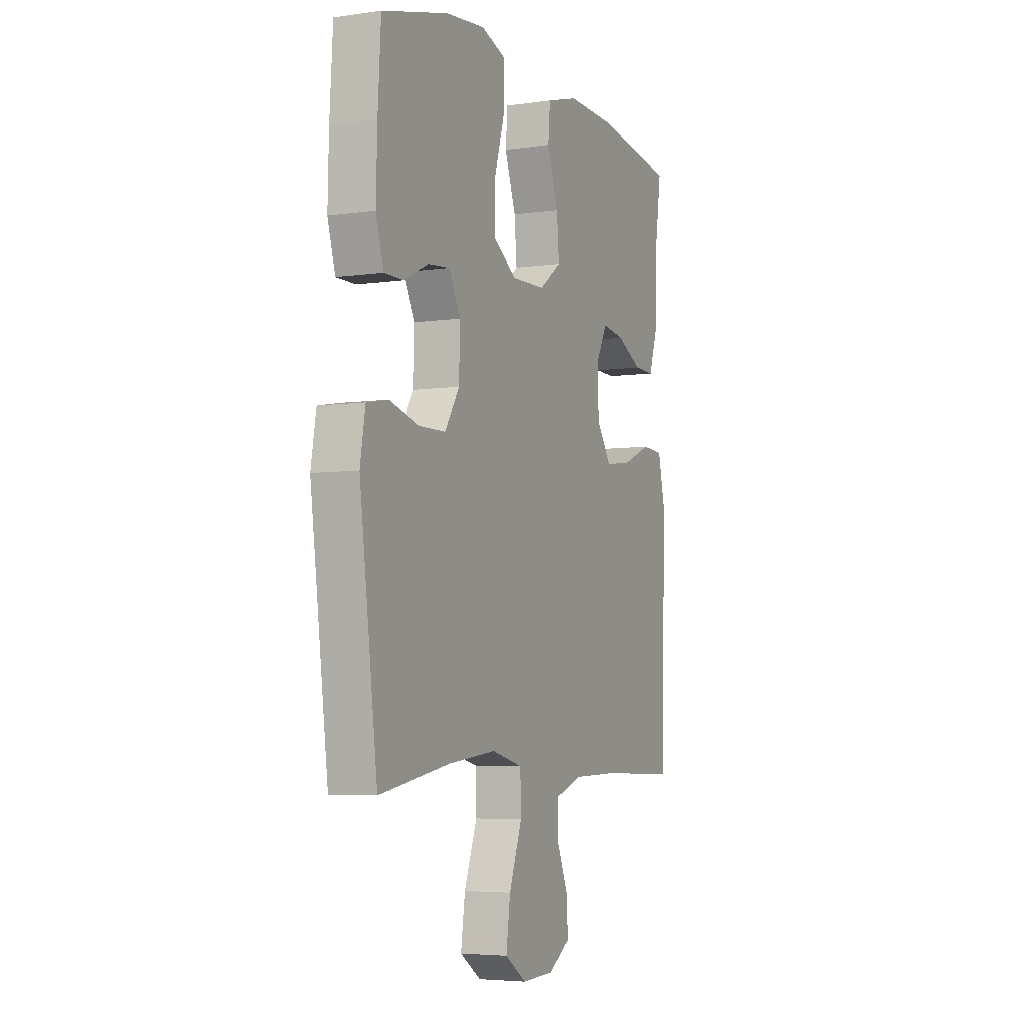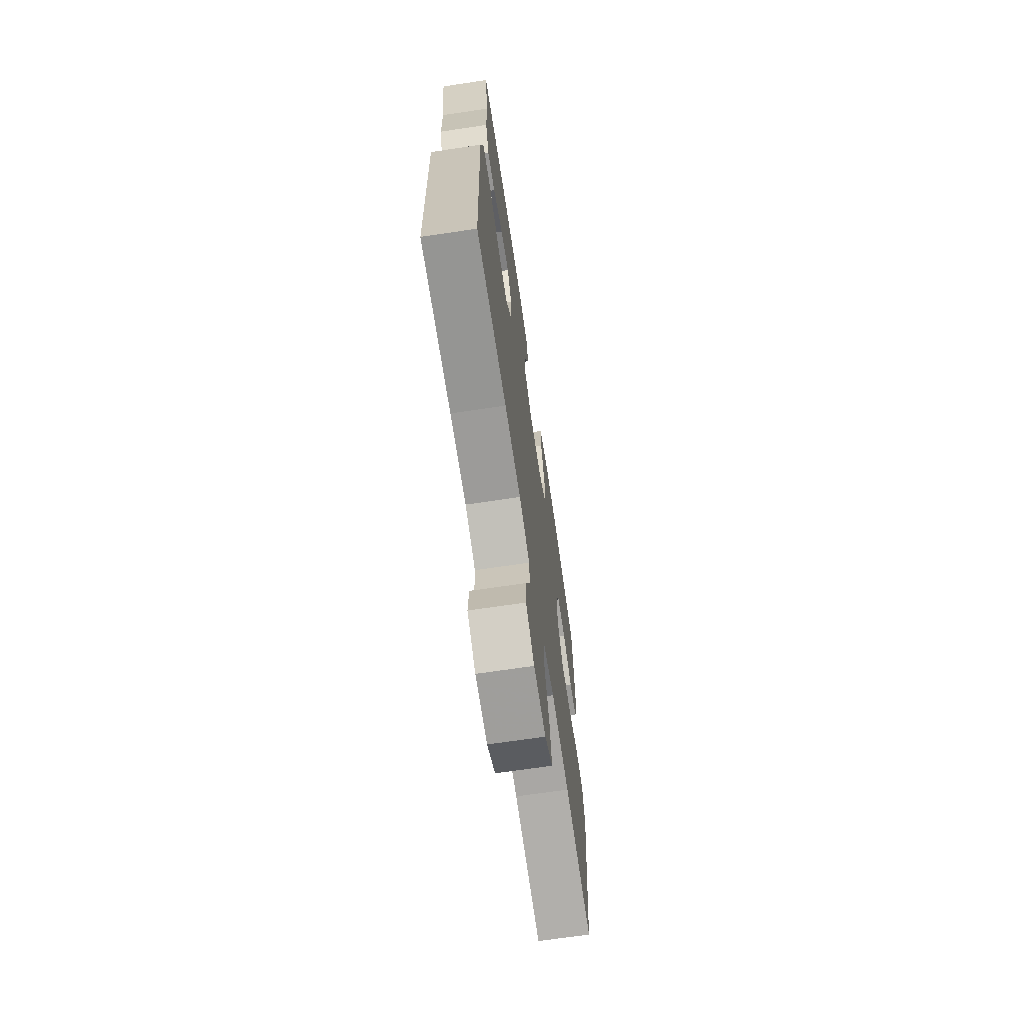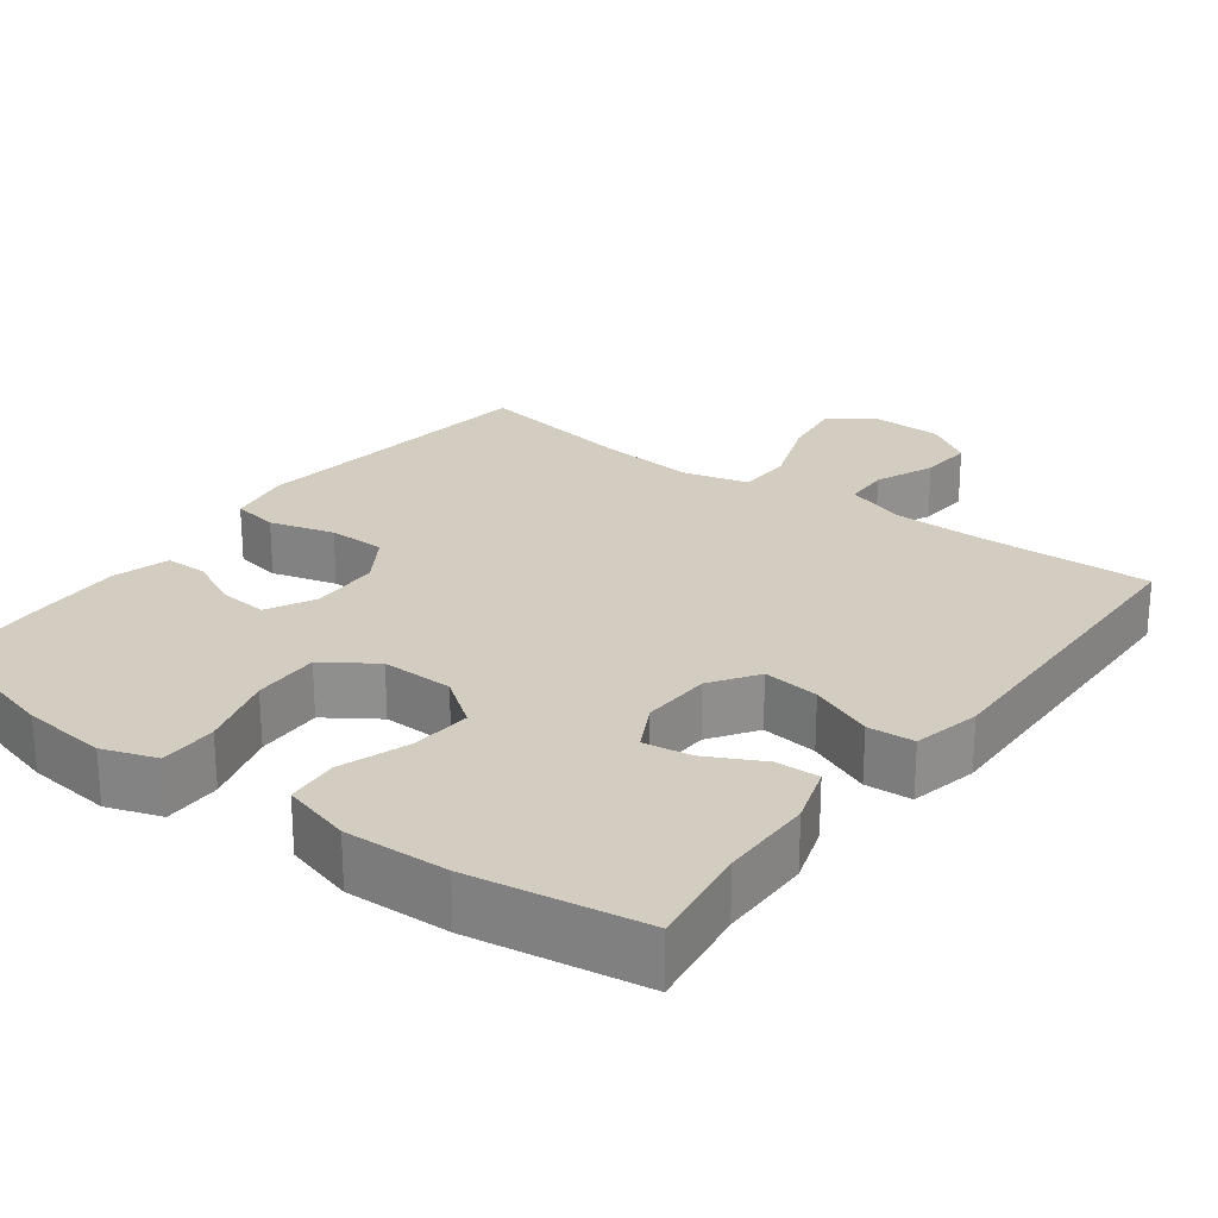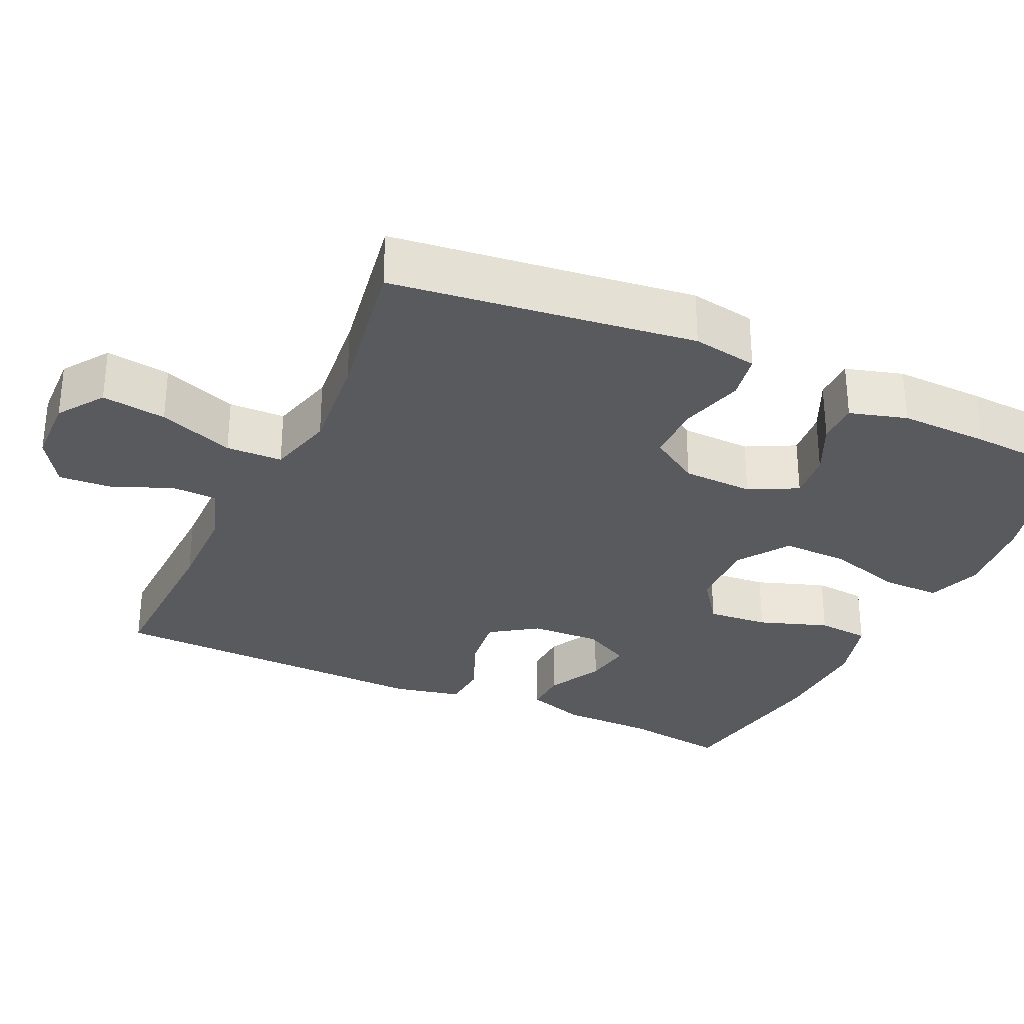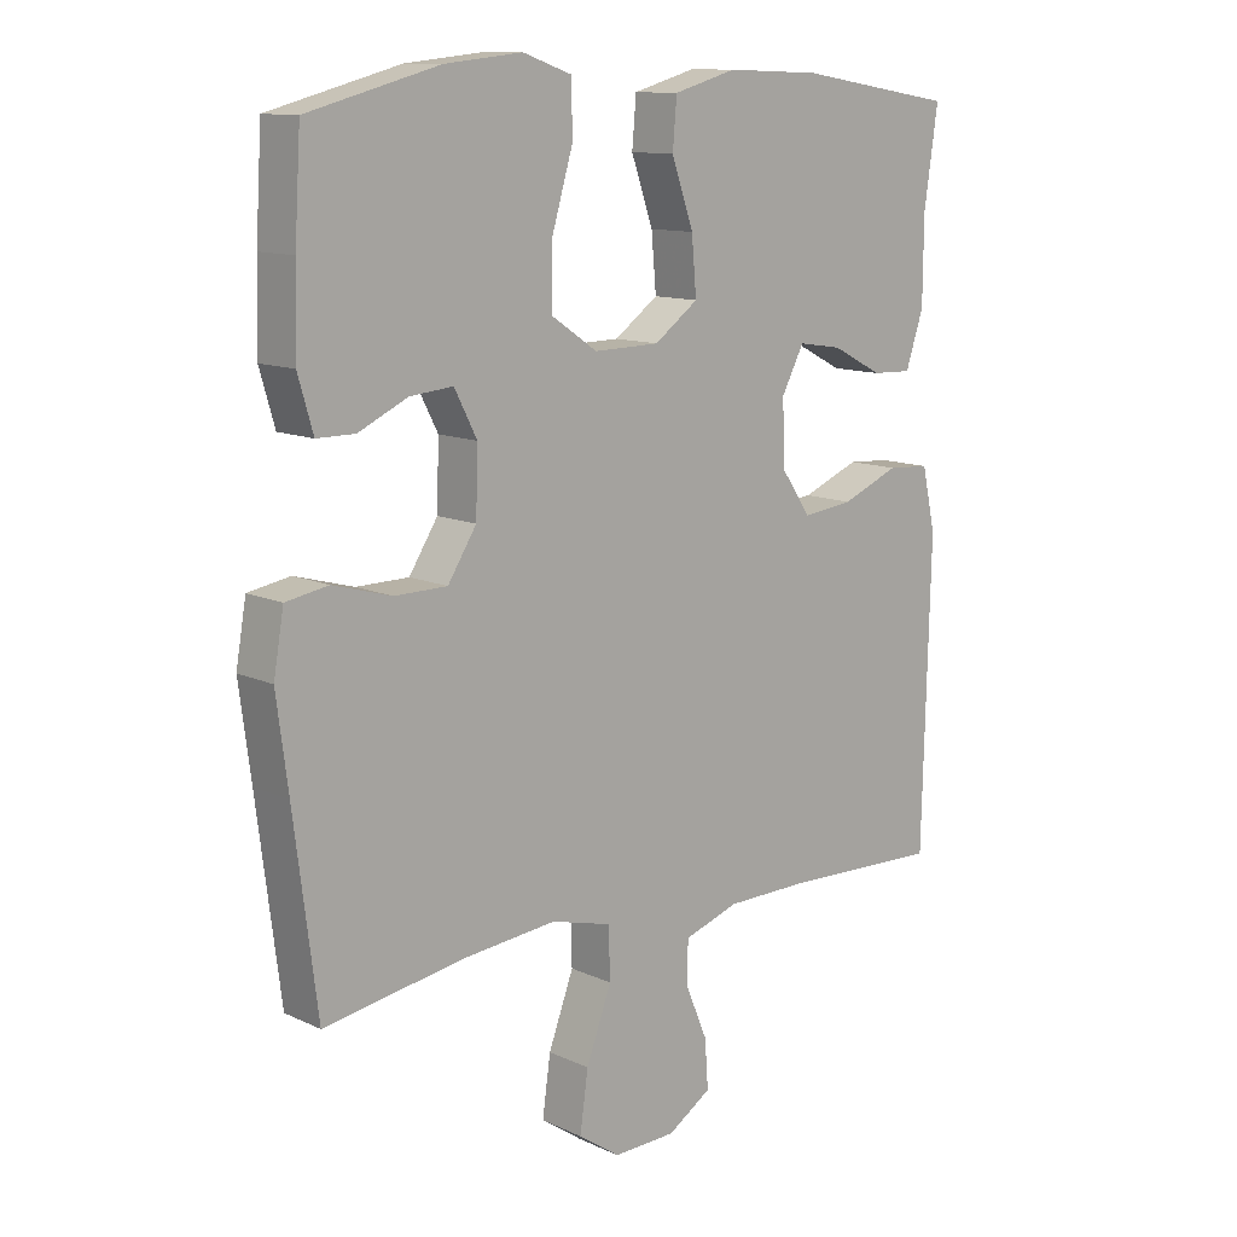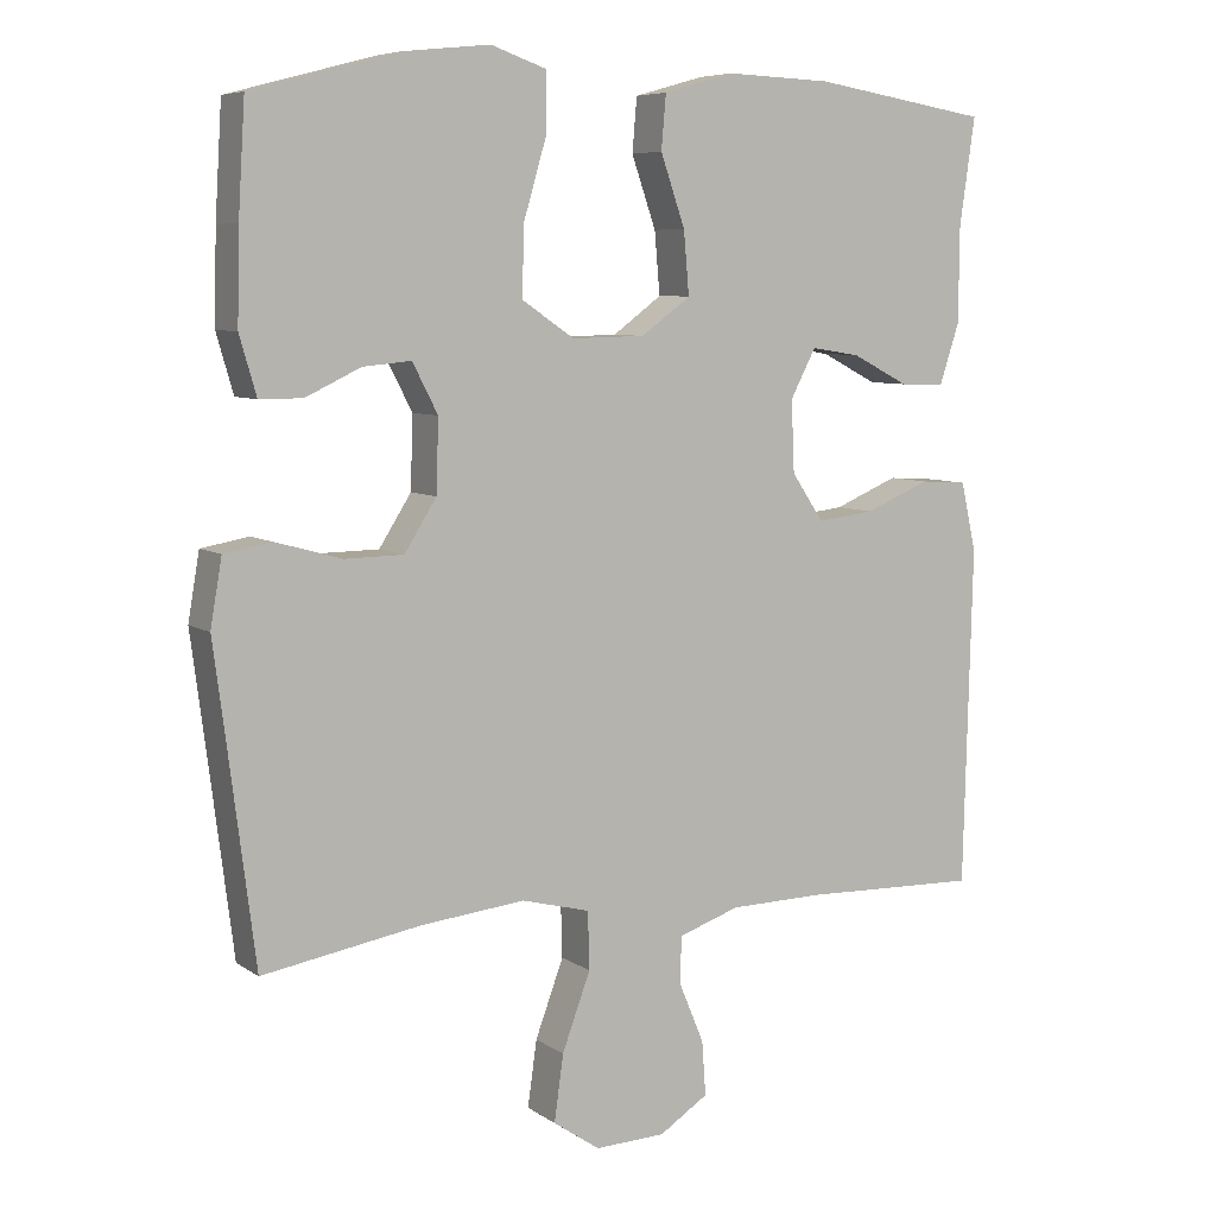
<metadata>
{"format":"obj","ext":"obj","renderer":"f3d","projection":"perspective","resolution":1024,"background":"white","views":[{"elev":-4.9,"azim":-65.4,"up":"+Z"},{"elev":-69.0,"azim":98.5,"up":"+Z"},{"elev":24.5,"azim":36.8,"up":"+Y"},{"elev":-30.6,"azim":-114.9,"up":"+Y"},{"elev":11.9,"azim":-42.4,"up":"+Z"},{"elev":7.1,"azim":-29.4,"up":"+Z"}]}
</metadata>
<code>
v 0.5 0.07 -0.5
v 0.269 0.07 -0.493
v 0.146 0.07 -0.495
v 0.066 0.07 -0.522
v 0.064 0.07 -0.583
v 0.097 0.07 -0.662
v 0.102 0.07 -0.733
v 0.038 0.07 -0.774
v -0.054 0.07 -0.777
v -0.115 0.07 -0.735
v -0.103 0.07 -0.649
v -0.066 0.07 -0.549
v -0.068 0.07 -0.474
v -0.157 0.07 -0.451
v -0.293 0.07 -0.465
v -0.5 0.07 -0.5
v -0.534 0.07 -0.229
v -0.551 0.07 -0.098
v -0.536 0.07 -0.011
v -0.474 0.07 0
v -0.388 0.07 -0.024
v -0.311 0.07 -0.023
v -0.269 0.07 0.043
v -0.266 0.07 0.137
v -0.299 0.07 0.201
v -0.362 0.07 0.195
v -0.434 0.07 0.161
v -0.49 0.07 0.161
v -0.512 0.07 0.237
v -0.509 0.07 0.356
v -0.5 0.07 0.5
v -0.308 0.07 0.551
v -0.195 0.07 0.563
v -0.123 0.07 0.538
v -0.123 0.07 0.461
v -0.153 0.07 0.359
v -0.155 0.07 0.27
v -0.087 0.07 0.224
v 0.009 0.07 0.226
v 0.073 0.07 0.273
v 0.066 0.07 0.354
v 0.034 0.07 0.446
v 0.04 0.07 0.516
v 0.132 0.07 0.542
v 0.27 0.07 0.537
v 0.5 0.07 0.5
v 0.48 0.07 0.361
v 0.479 0.07 0.237
v 0.453 0.07 0.158
v 0.395 0.07 0.16
v 0.321 0.07 0.198
v 0.257 0.07 0.208
v 0.224 0.07 0.145
v 0.228 0.07 0.052
v 0.27 0.07 -0.01
v 0.345 0.07 -0.001
v 0.429 0.07 0.034
v 0.491 0.07 0.03
v 0.511 0.07 -0.06
v 0.5 0 -0.5
v 0.269 0 -0.493
v 0.146 0 -0.495
v 0.066 0 -0.522
v 0.064 0 -0.583
v 0.097 0 -0.662
v 0.102 0 -0.733
v 0.038 0 -0.774
v -0.054 0 -0.777
v -0.115 0 -0.735
v -0.103 0 -0.649
v -0.066 0 -0.549
v -0.068 0 -0.474
v -0.157 0 -0.451
v -0.293 0 -0.465
v -0.5 0 -0.5
v -0.534 0 -0.229
v -0.551 0 -0.098
v -0.536 0 -0.011
v -0.474 0 0
v -0.388 0 -0.024
v -0.311 0 -0.023
v -0.269 0 0.043
v -0.266 0 0.137
v -0.299 0 0.201
v -0.362 0 0.195
v -0.434 0 0.161
v -0.49 0 0.161
v -0.512 0 0.237
v -0.509 0 0.356
v -0.5 0 0.5
v -0.308 0 0.551
v -0.195 0 0.563
v -0.123 0 0.538
v -0.123 0 0.461
v -0.153 0 0.359
v -0.155 0 0.27
v -0.087 0 0.224
v 0.009 0 0.226
v 0.073 0 0.273
v 0.066 0 0.354
v 0.034 0 0.446
v 0.04 0 0.516
v 0.132 0 0.542
v 0.27 0 0.537
v 0.5 0 0.5
v 0.48 0 0.361
v 0.479 0 0.237
v 0.453 0 0.158
v 0.395 0 0.16
v 0.321 0 0.198
v 0.257 0 0.208
v 0.224 0 0.145
v 0.228 0 0.052
v 0.27 0 -0.01
v 0.345 0 -0.001
v 0.429 0 0.034
v 0.491 0 0.03
v 0.511 0 -0.06
f 56 57 58 59
f 55 56 59 1
f 54 55 1 2
f 48 49 50 51
f 47 48 51 52
f 46 47 52
f 45 46 52
f 44 45 52 53
f 41 42 43 44
f 40 41 44 53
f 33 34 35 36
f 33 36 37
f 32 33 37
f 31 32 37
f 30 31 37 38
f 26 27 28 29
f 25 26 29 30
f 18 19 20 21
f 17 18 21 22
f 15 16 17 22
f 14 15 22 23
f 9 10 11 12
f 9 12 13
f 8 9 13
f 5 6 7 8
f 4 5 8 13
f 3 4 13
f 54 2 3 13
f 39 40 53 54
f 38 39 54 13
f 25 30 38
f 24 25 38
f 23 24 38
f 13 14 23 38
f 118 117 116 115
f 60 118 115 114
f 61 60 114 113
f 110 109 108 107
f 111 110 107 106
f 111 106 105
f 111 105 104
f 112 111 104 103
f 103 102 101 100
f 112 103 100 99
f 95 94 93 92
f 96 95 92
f 96 92 91
f 96 91 90
f 97 96 90 89
f 88 87 86 85
f 89 88 85 84
f 80 79 78 77
f 81 80 77 76
f 81 76 75 74
f 82 81 74 73
f 71 70 69 68
f 72 71 68
f 72 68 67
f 67 66 65 64
f 72 67 64 63
f 72 63 62
f 72 62 61 113
f 113 112 99 98
f 72 113 98 97
f 97 89 84
f 97 84 83
f 97 83 82
f 97 82 73 72
f 1 60 61 2
f 2 61 62 3
f 3 62 63 4
f 4 63 64 5
f 5 64 65 6
f 6 65 66 7
f 7 66 67 8
f 8 67 68 9
f 9 68 69 10
f 10 69 70 11
f 11 70 71 12
f 12 71 72 13
f 13 72 73 14
f 14 73 74 15
f 15 74 75 16
f 16 75 76 17
f 17 76 77 18
f 18 77 78 19
f 19 78 79 20
f 20 79 80 21
f 21 80 81 22
f 22 81 82 23
f 23 82 83 24
f 24 83 84 25
f 25 84 85 26
f 26 85 86 27
f 27 86 87 28
f 28 87 88 29
f 29 88 89 30
f 30 89 90 31
f 31 90 91 32
f 32 91 92 33
f 33 92 93 34
f 34 93 94 35
f 35 94 95 36
f 36 95 96 37
f 37 96 97 38
f 38 97 98 39
f 39 98 99 40
f 40 99 100 41
f 41 100 101 42
f 42 101 102 43
f 43 102 103 44
f 44 103 104 45
f 45 104 105 46
f 46 105 106 47
f 47 106 107 48
f 48 107 108 49
f 49 108 109 50
f 50 109 110 51
f 51 110 111 52
f 52 111 112 53
f 53 112 113 54
f 54 113 114 55
f 55 114 115 56
f 56 115 116 57
f 57 116 117 58
f 58 117 118 59
f 59 118 60 1

</code>
